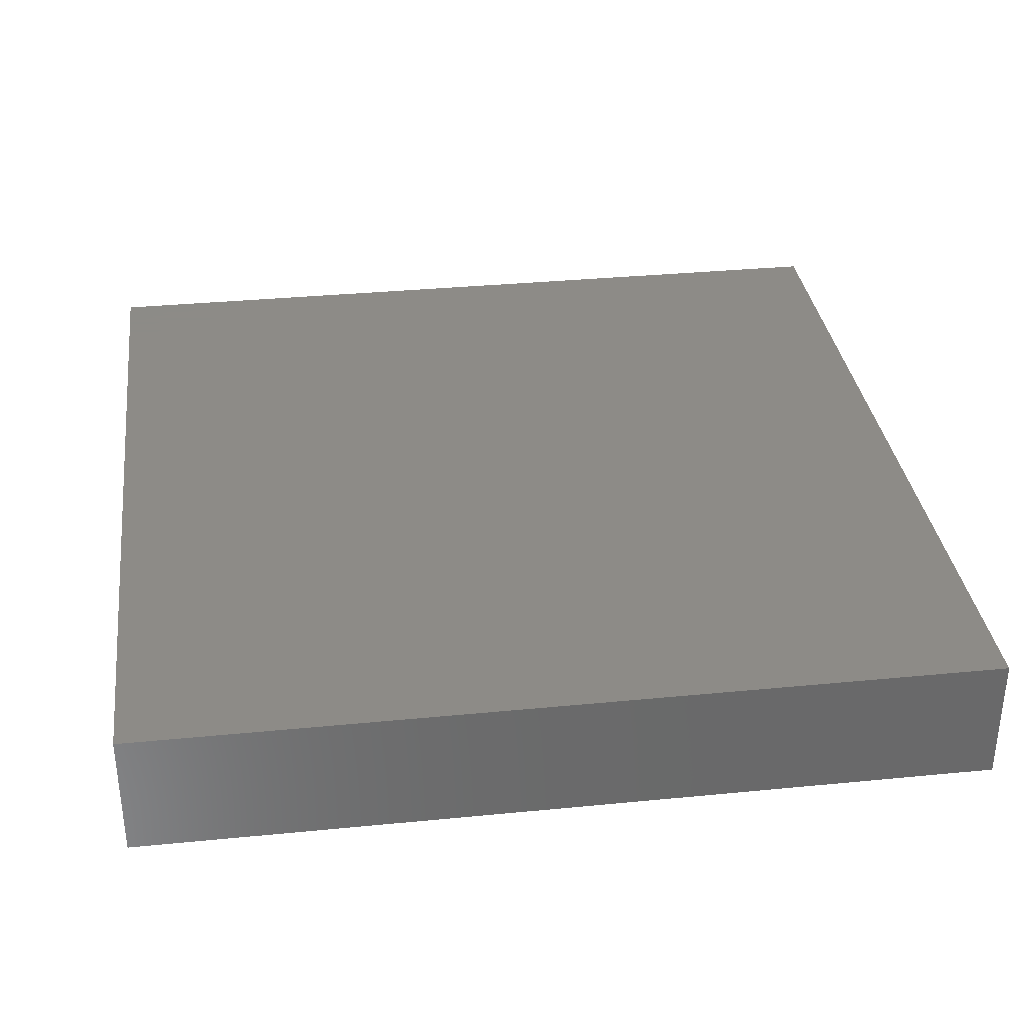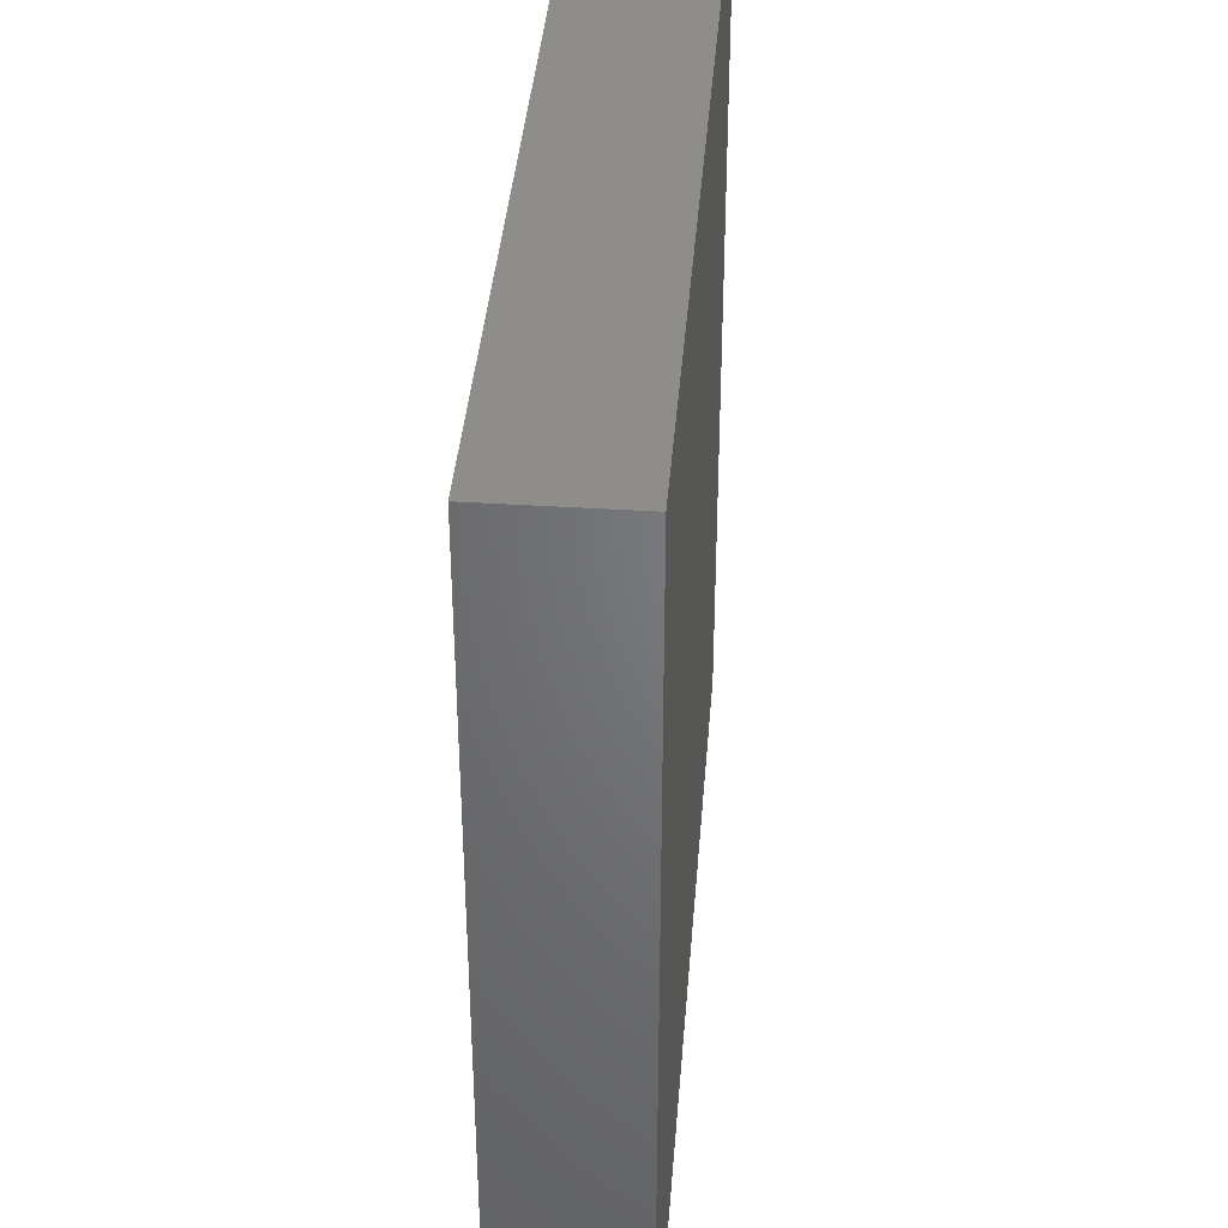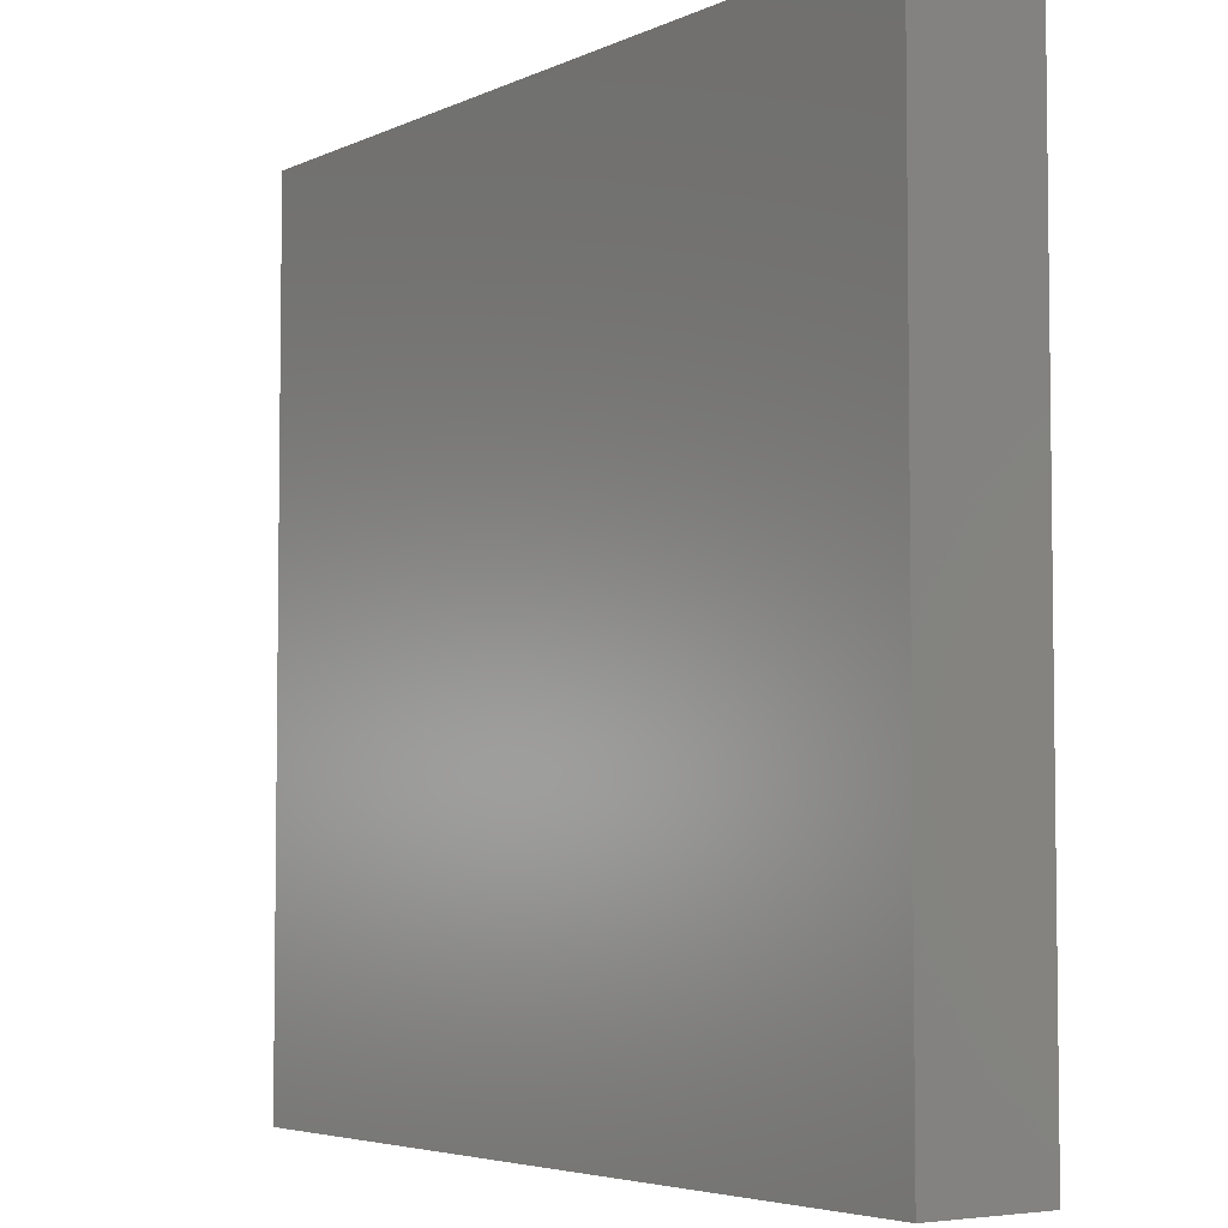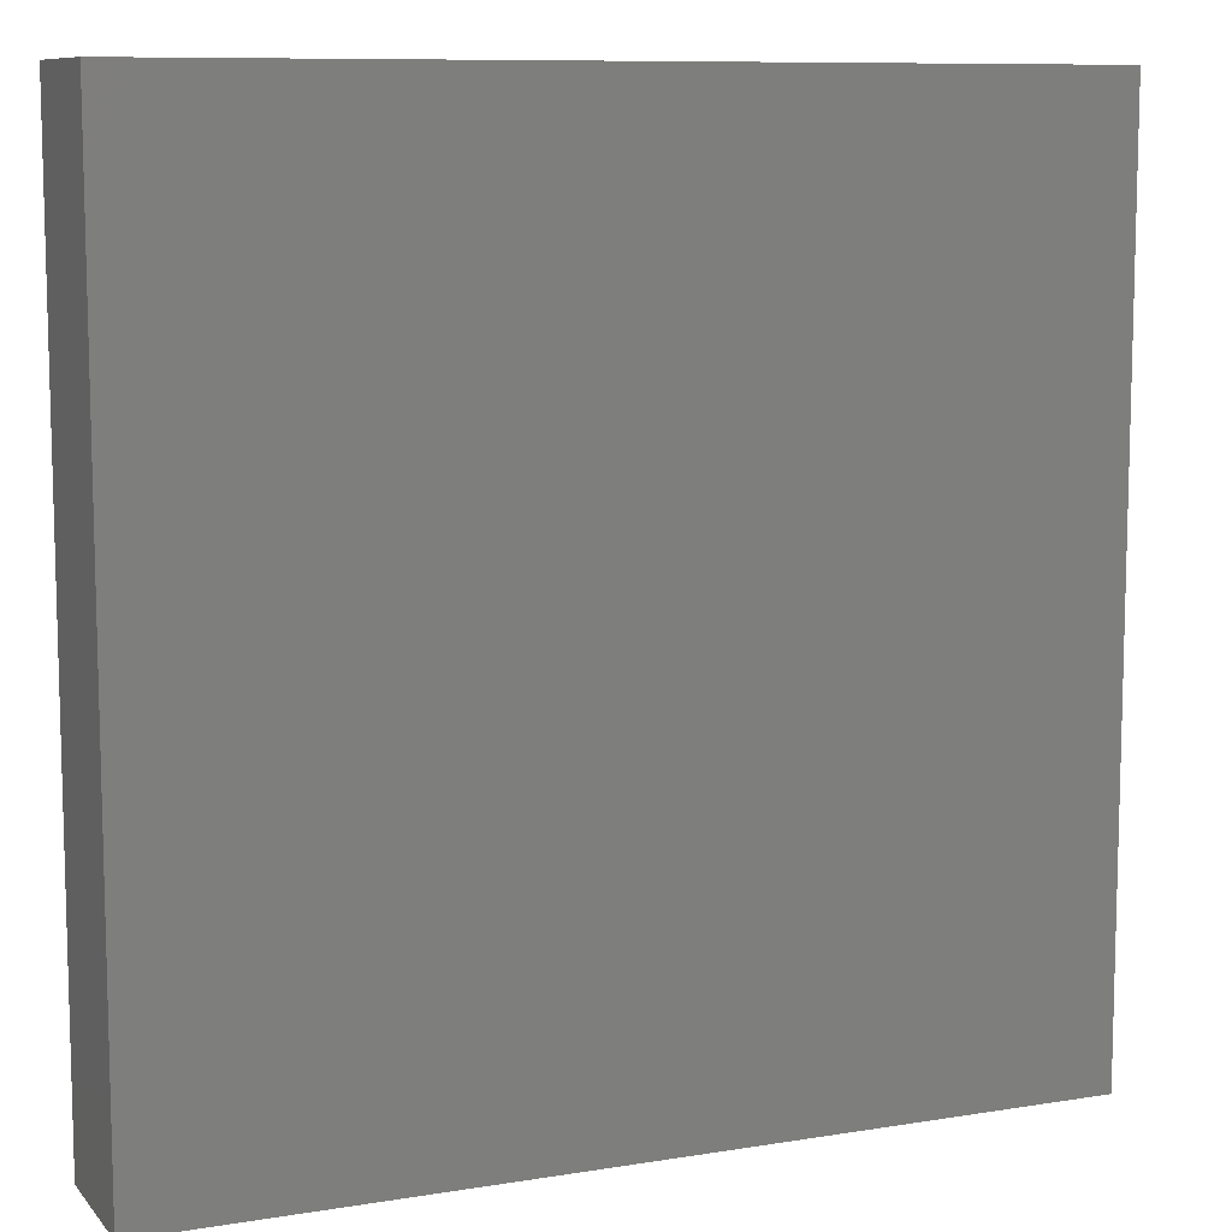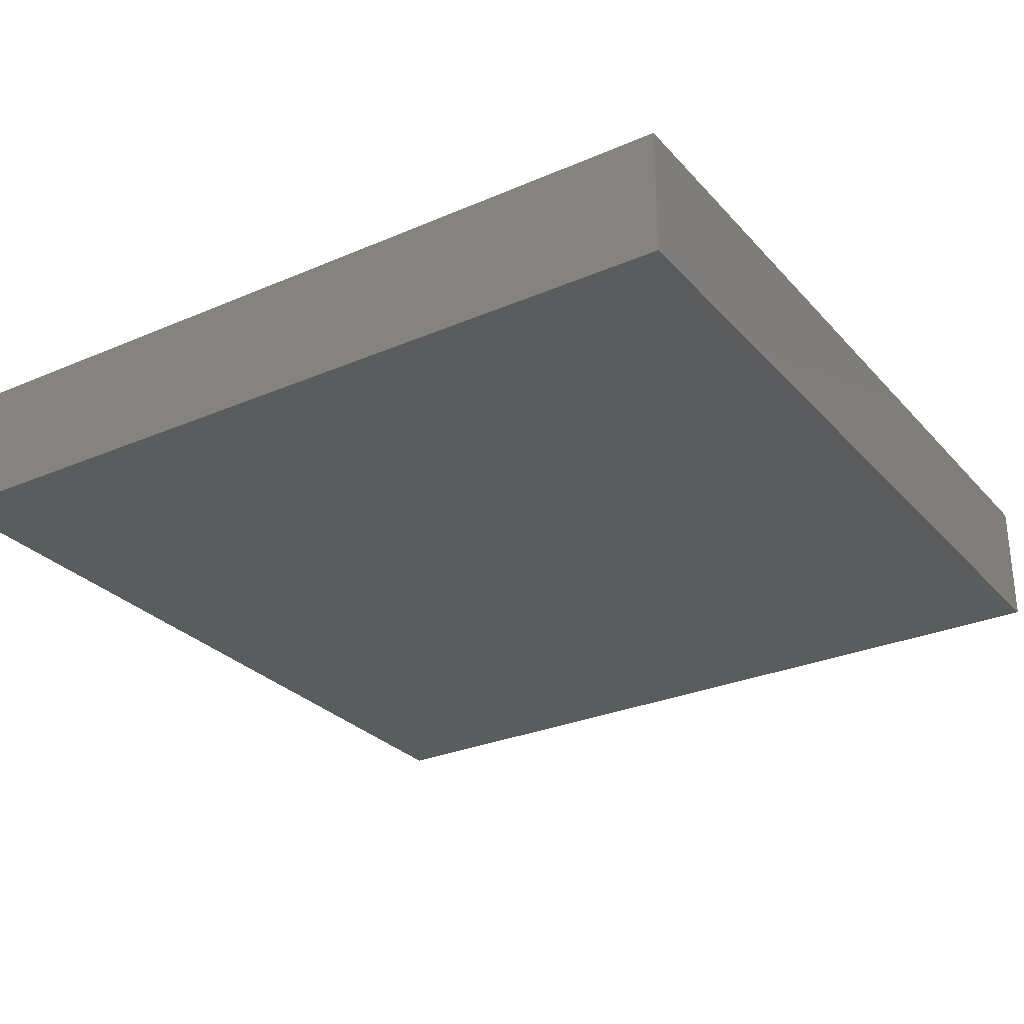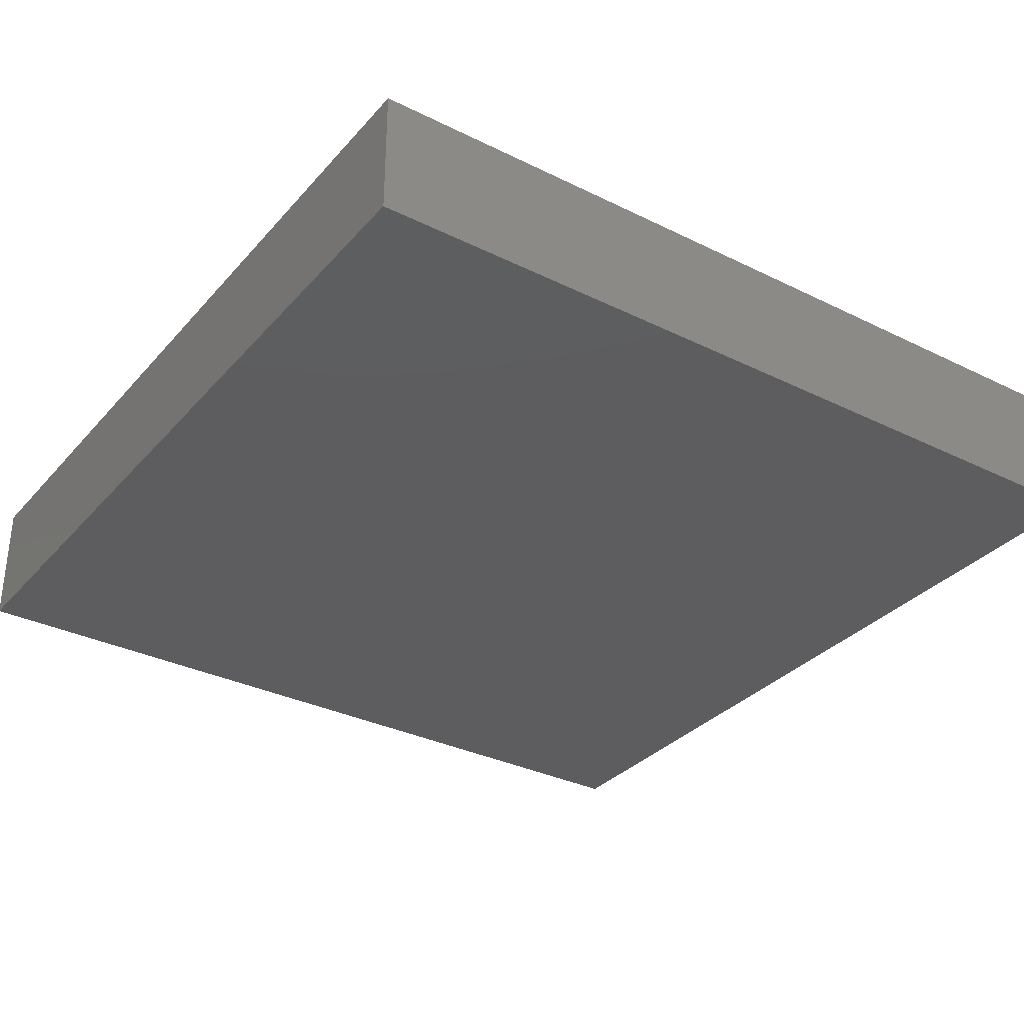
<metadata>
{"format":"stl","ext":"stl","renderer":"f3d","projection":"perspective","resolution":1024,"background":"white","views":[{"elev":33.8,"azim":-7.6,"up":"+Z"},{"elev":39.1,"azim":94.5,"up":"+Y"},{"elev":-4.7,"azim":54.6,"up":"+Y"},{"elev":9.5,"azim":156.9,"up":"+Y"},{"elev":-28.6,"azim":122.9,"up":"+Z"},{"elev":-32.7,"azim":145.7,"up":"+Z"}]}
</metadata>
<code>
# stl→obj: 8 verts, 12 faces
v 3.7 3.7 6
v 3.7 3.7 16
v 3.7 70.3 6
v 3.7 70.3 16
v 70.3 3.7 6
v 70.3 70.3 6
v 70.3 3.7 16
v 70.3 70.3 16
f 1 2 3
f 4 3 2
f 5 6 7
f 8 7 6
f 1 5 2
f 7 2 5
f 3 4 6
f 8 6 4
f 1 3 5
f 6 5 3
f 2 7 4
f 8 4 7

</code>
